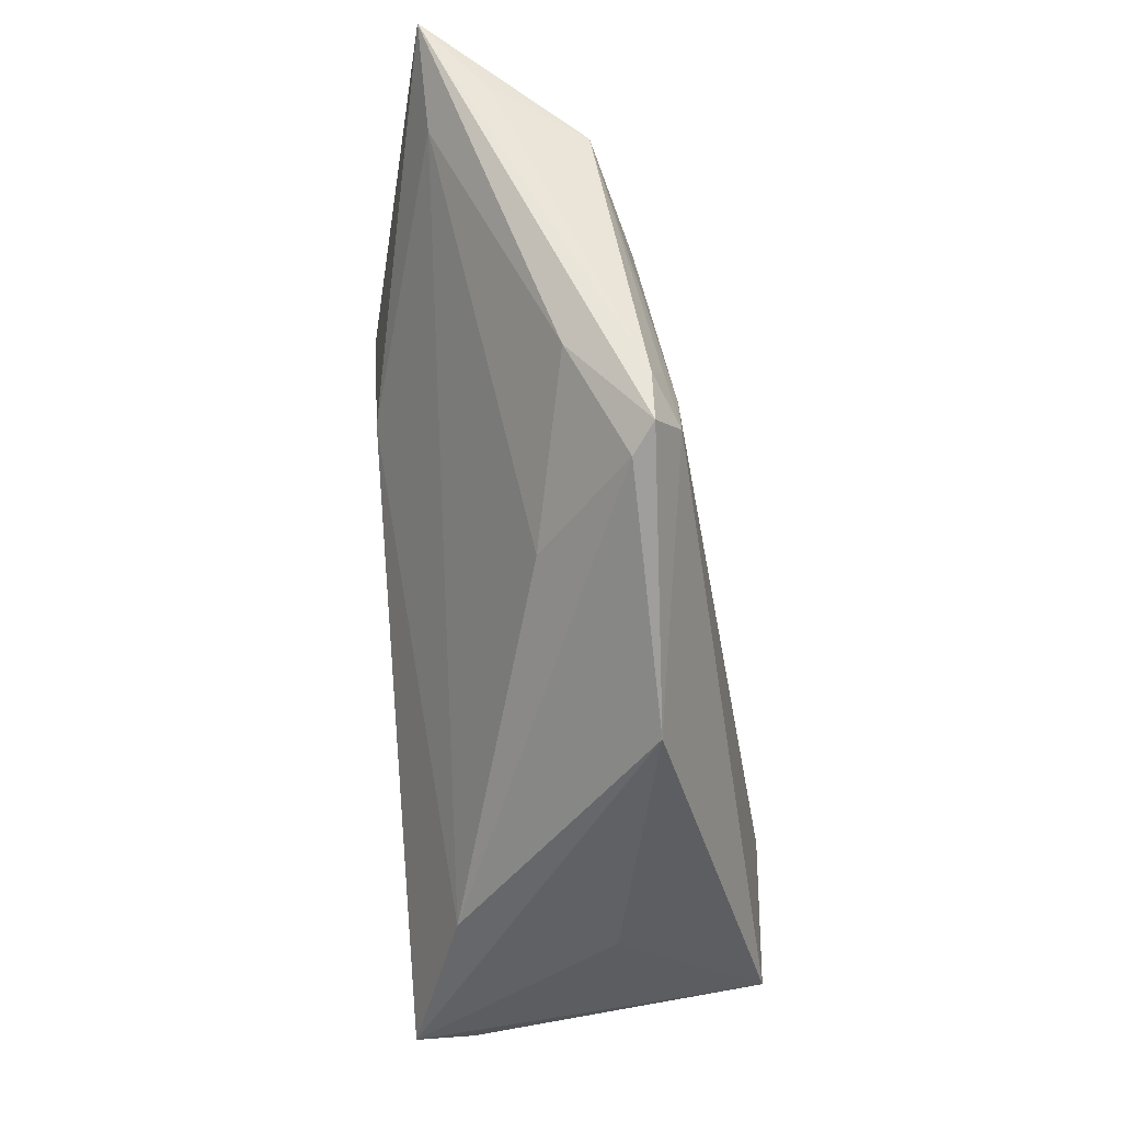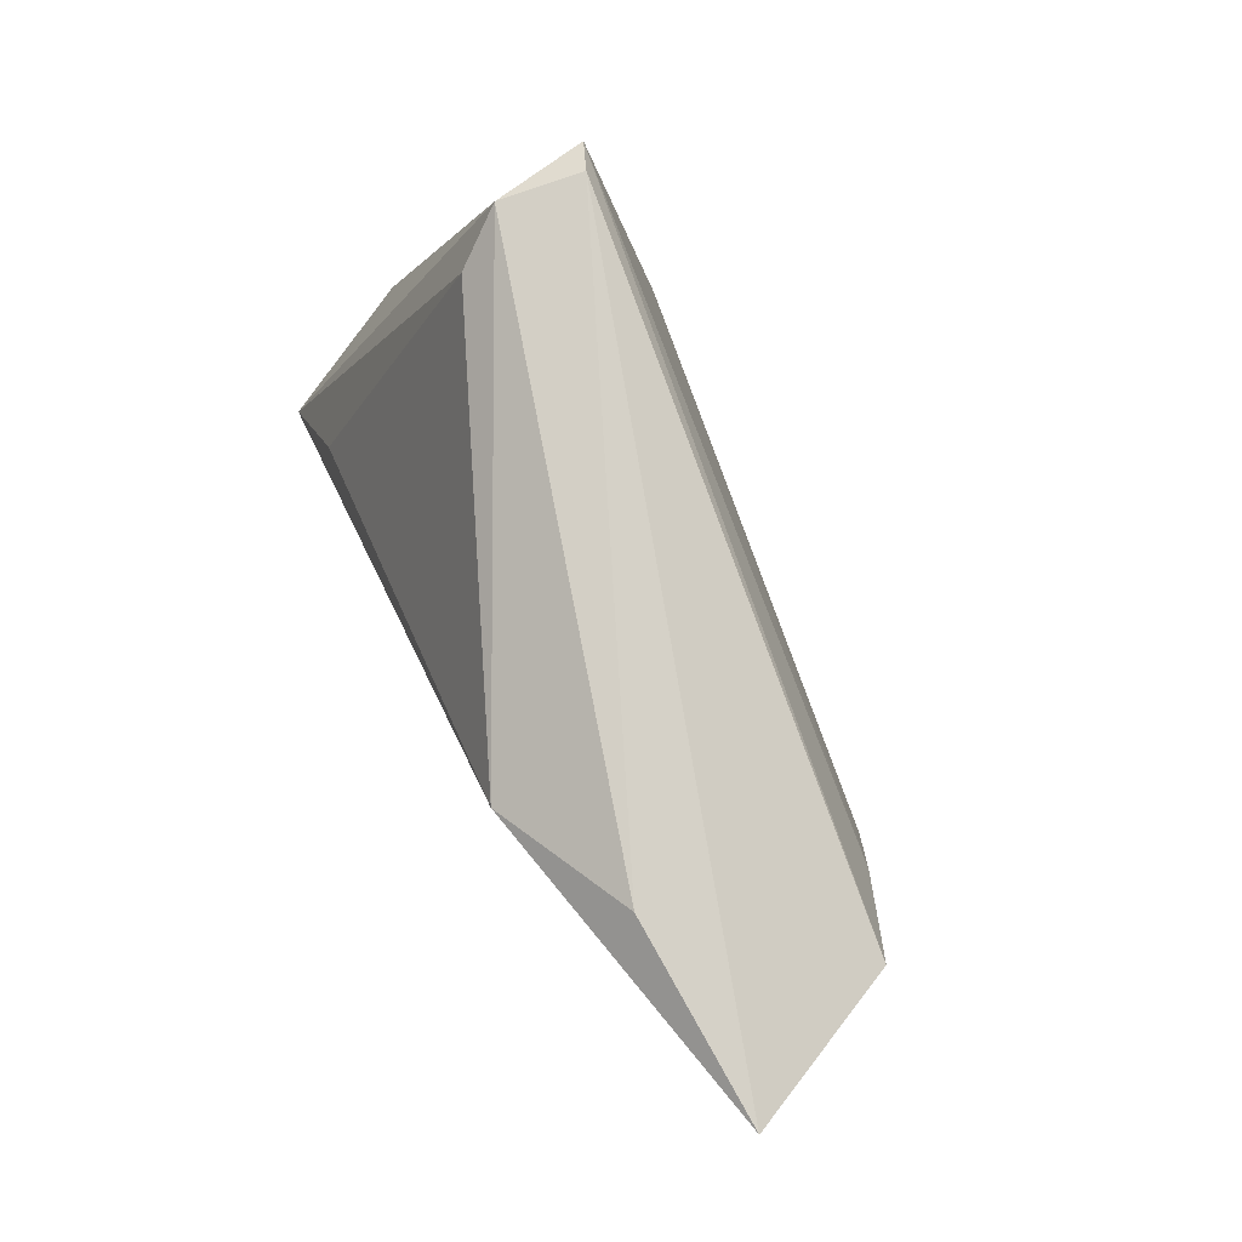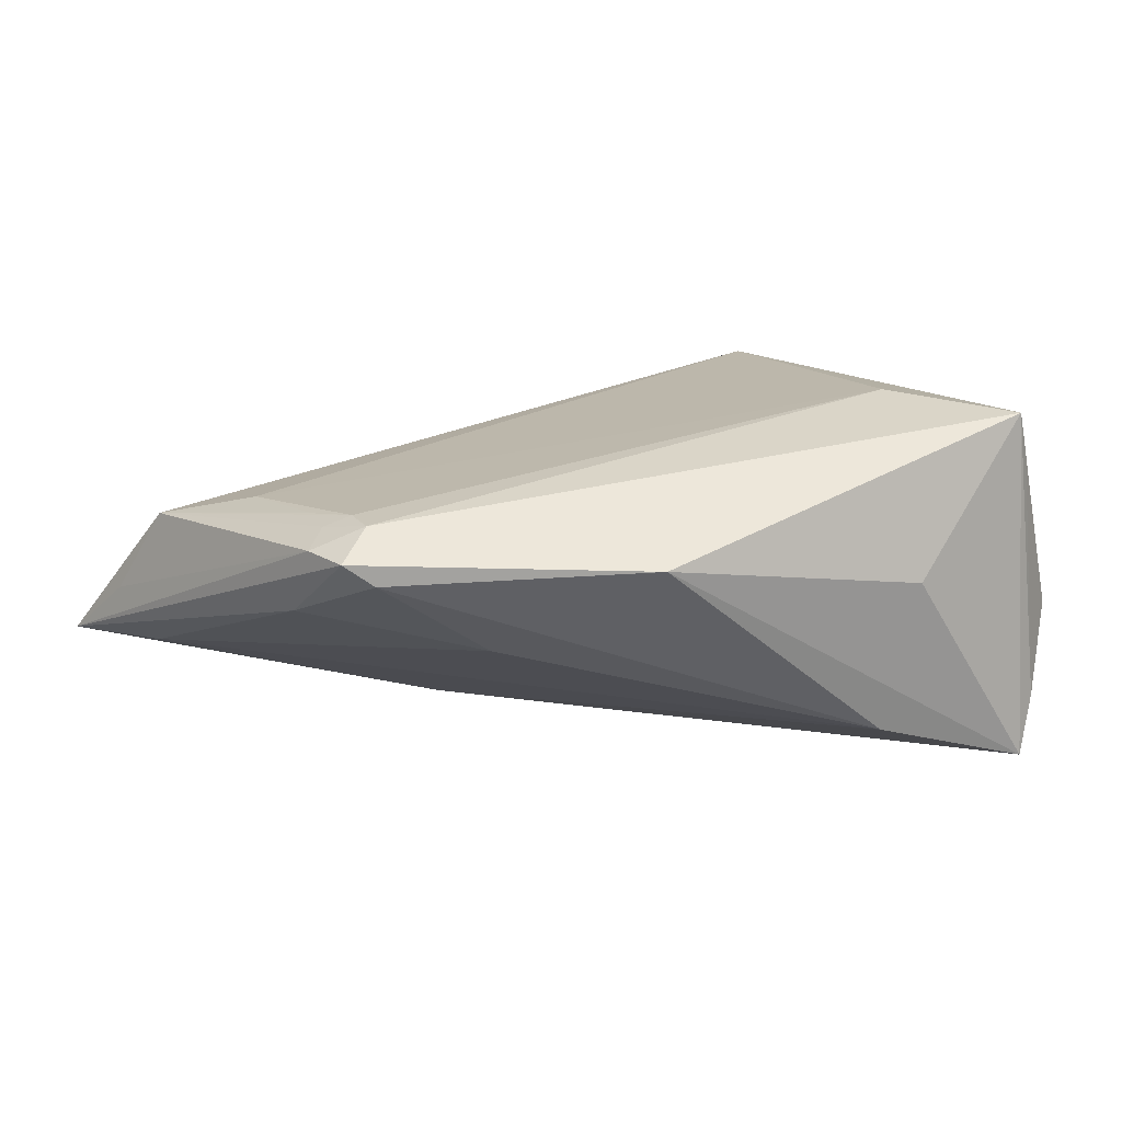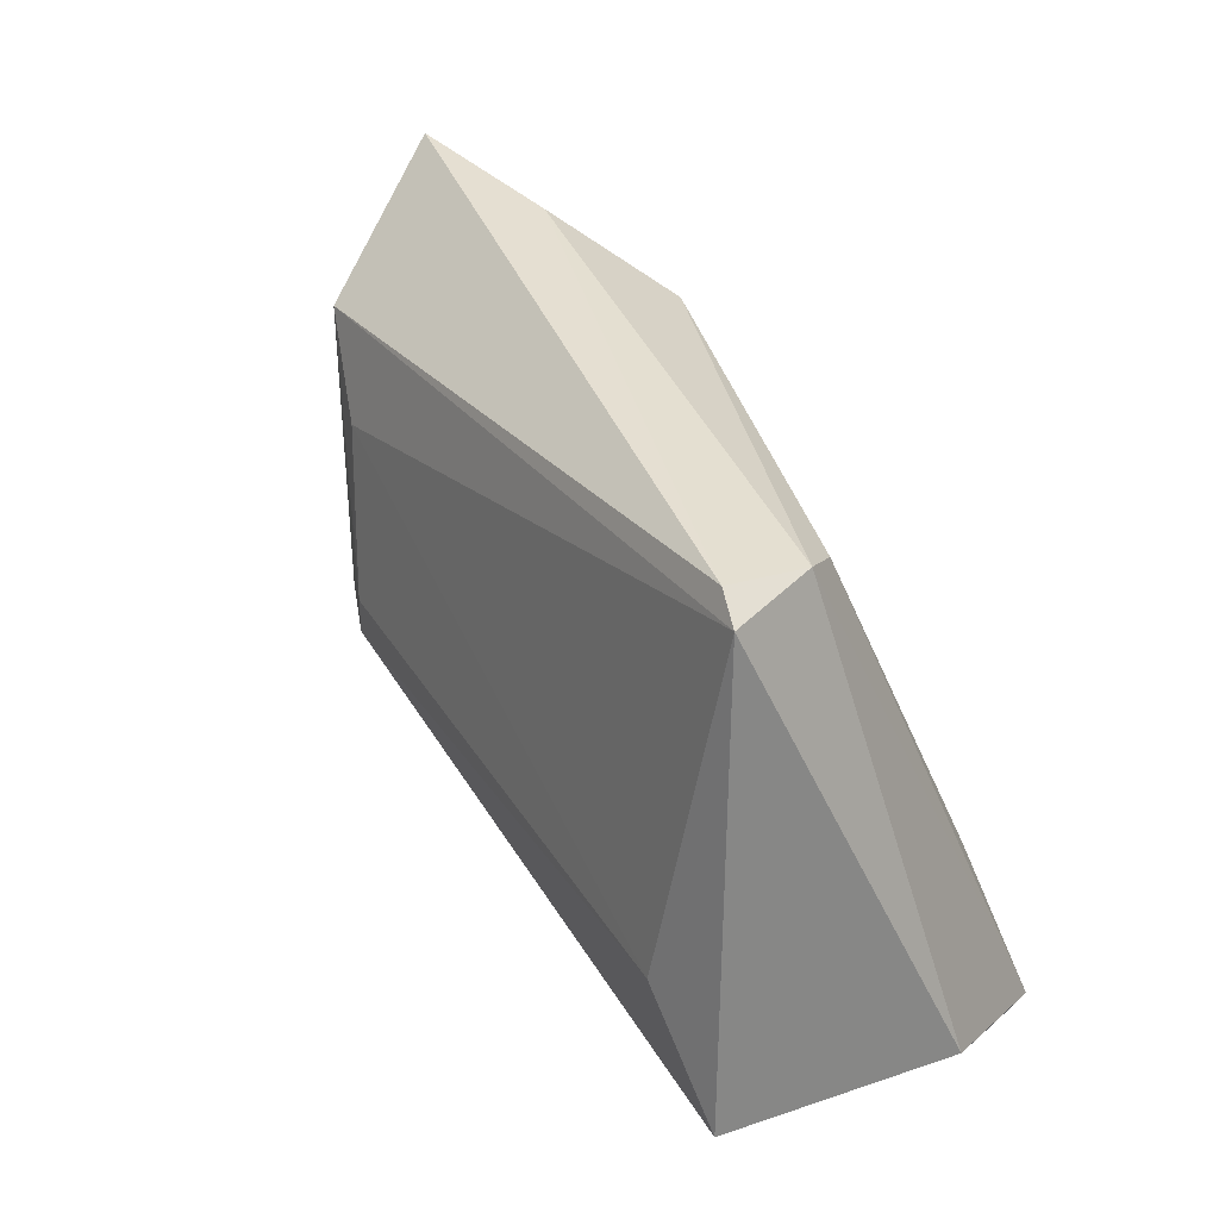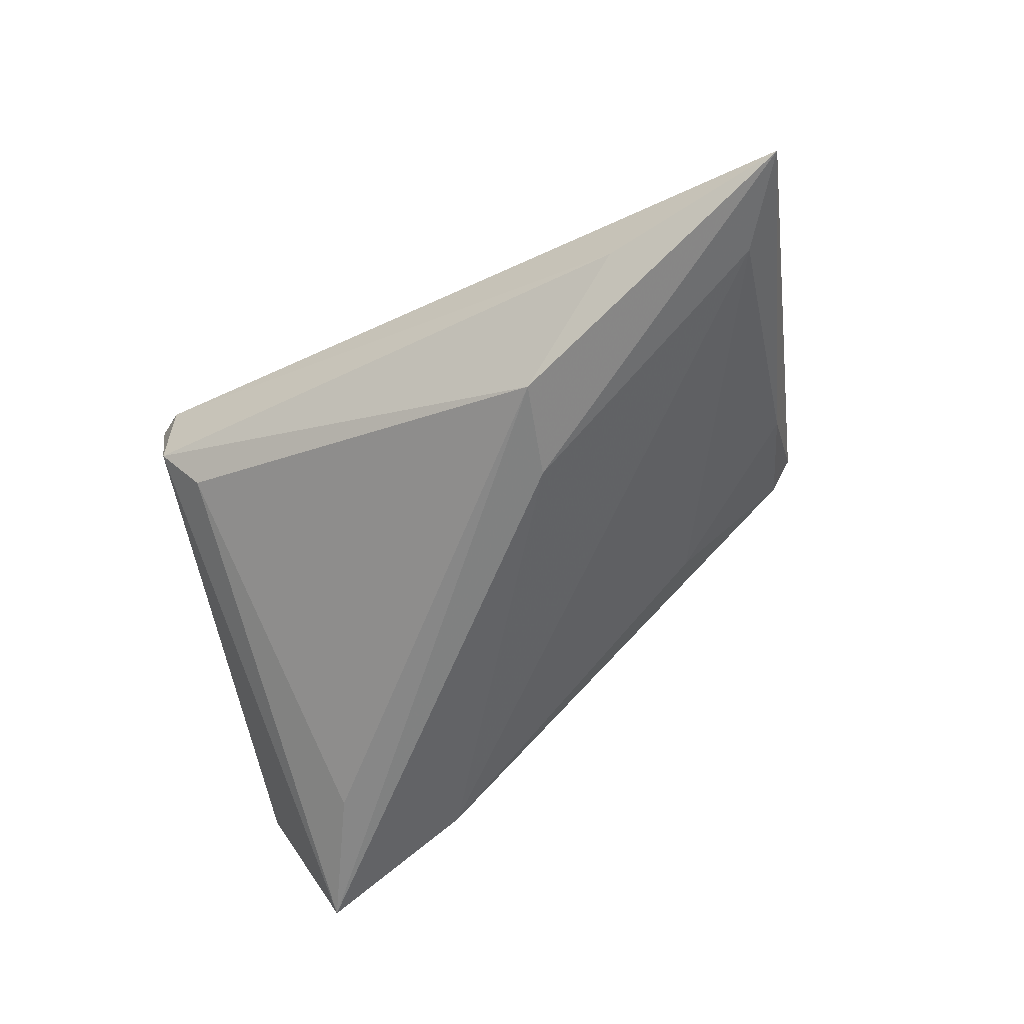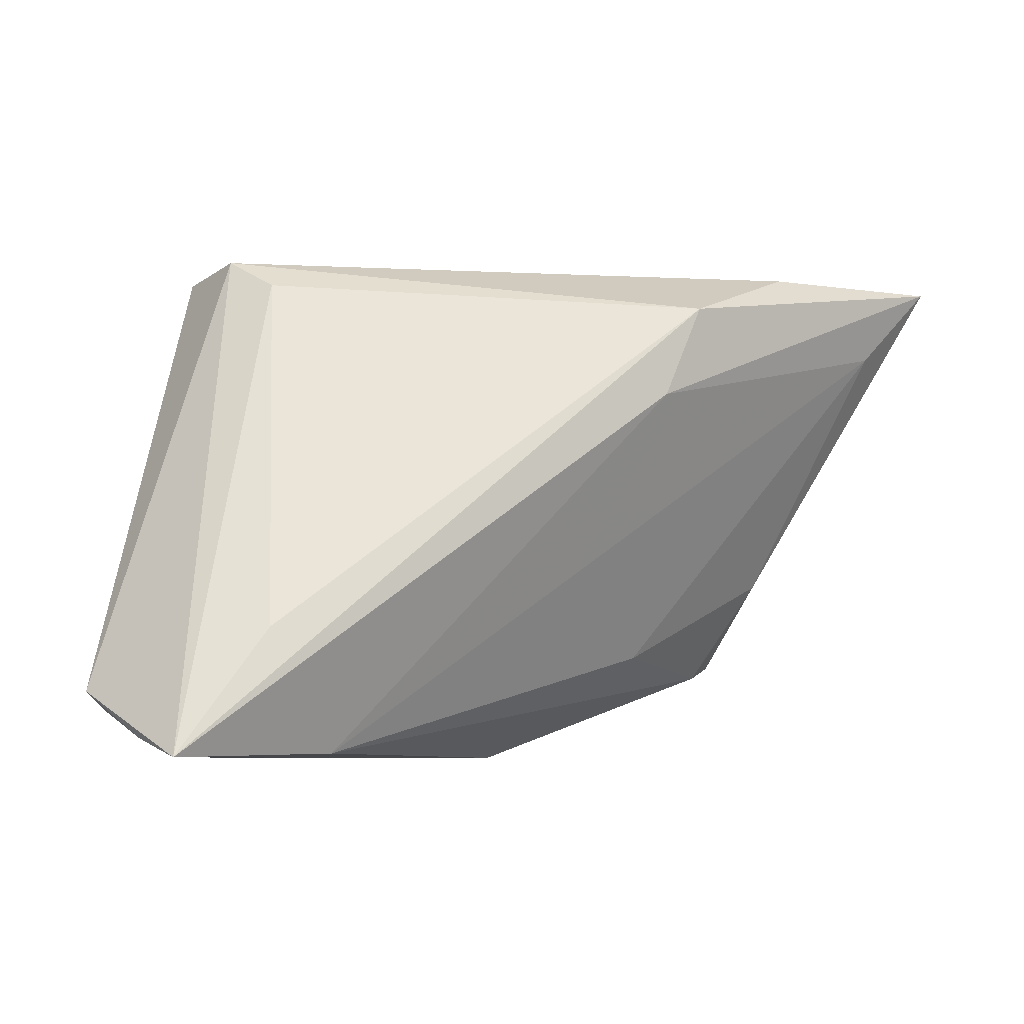
<metadata>
{"format":"obj","ext":"obj","renderer":"f3d","projection":"perspective","resolution":1024,"background":"white","views":[{"elev":-50.2,"azim":-85.5,"up":"+Y"},{"elev":76.0,"azim":-115.0,"up":"+Y"},{"elev":22.5,"azim":-22.8,"up":"+Z"},{"elev":38.5,"azim":54.9,"up":"+Y"},{"elev":-60.9,"azim":-148.5,"up":"+Z"},{"elev":-7.1,"azim":158.8,"up":"+Y"}]}
</metadata>
<code>
v -0.02487 0.02437 -0.02207
v -0.03884 -0.02069 0.00949
v 0.02046 -0.03127 -0.01478
v -0.04495 -0.008267 0.002711
v 0.02942 0.03125 0.003195
v -0.04137 -0.005016 0.01305
v 0.03199 0.03038 0.0141
v -0.02028 0.0132 -0.02181
v -0.04157 -0.01013 0.01326
v 0.02953 -0.0124 0.02139
v -0.02465 -0.01861 -0.001676
v 0.04072 -0.03174 -0.02207
v 0.0281 0.03241 0.01264
v -0.05905 0.02328 -0.004449
v 0.02541 0.02743 -0.00247
v -0.05417 0.01872 0.00653
v 0.0423 -0.02573 0.01317
v -0.04058 0.03106 -0.01419
v -0.05491 0.02181 -0.01185
v -0.04225 -0.0192 0.01211
v 0.04074 -0.02578 0.02099
v -0.008661 -0.03174 0.01073
v 0.04777 -0.02401 -0.005396
v 0.04323 -0.02958 -0.01516
v 0.02459 -0.03174 0.003878
v -0.06362 0.03137 -0.0125
v -0.04429 0.009063 0.01062
v 0.02966 -0.01692 -0.02081
v -0.03815 -0.01573 0.01483
v -0.03844 -0.01128 0.0146
v -0.04435 -0.0135 0.01199
f 25 21 22
f 26 13 18
f 18 1 26
f 23 21 17
f 5 18 13
f 1 18 5
f 5 15 1
f 12 5 23
f 15 5 12
f 12 25 22
f 21 25 12
f 16 13 26
f 4 20 26
f 22 21 29
f 29 20 22
f 21 10 29
f 27 10 7
f 13 16 7
f 7 16 27
f 7 10 21
f 7 21 23
f 23 5 7
f 7 5 13
f 1 15 28
f 28 12 1
f 15 12 28
f 26 1 8
f 1 12 8
f 23 17 24
f 24 12 23
f 24 17 21
f 21 12 24
f 3 12 22
f 3 8 12
f 14 16 26
f 30 10 27
f 30 29 10
f 20 29 31
f 16 14 31
f 26 20 31
f 31 14 26
f 27 16 6
f 6 30 27
f 16 30 6
f 29 30 9
f 9 31 29
f 9 30 16
f 16 31 9
f 2 11 3
f 22 20 2
f 2 3 22
f 20 4 2
f 4 11 2
f 19 4 26
f 19 11 4
f 26 8 19
f 8 3 19
f 3 11 19

</code>
